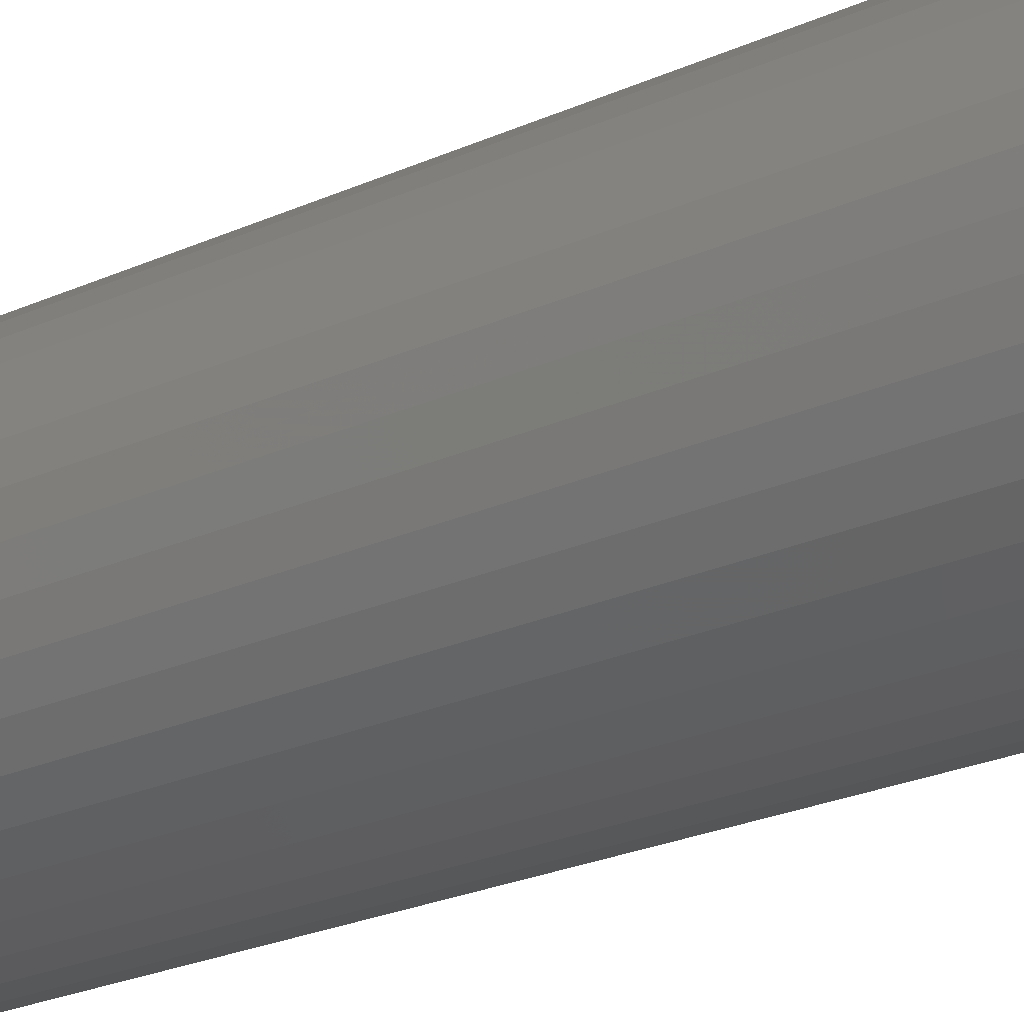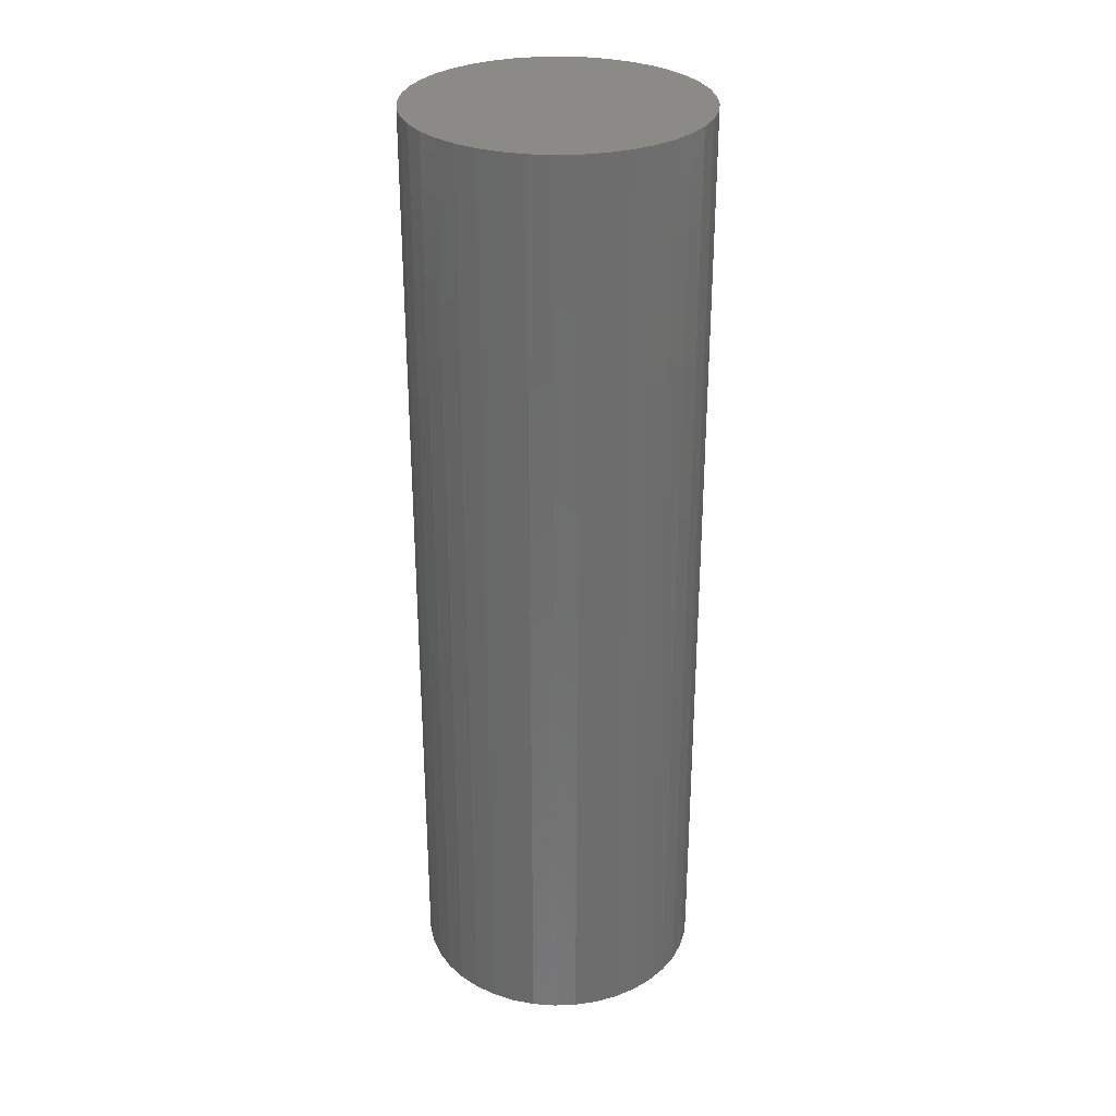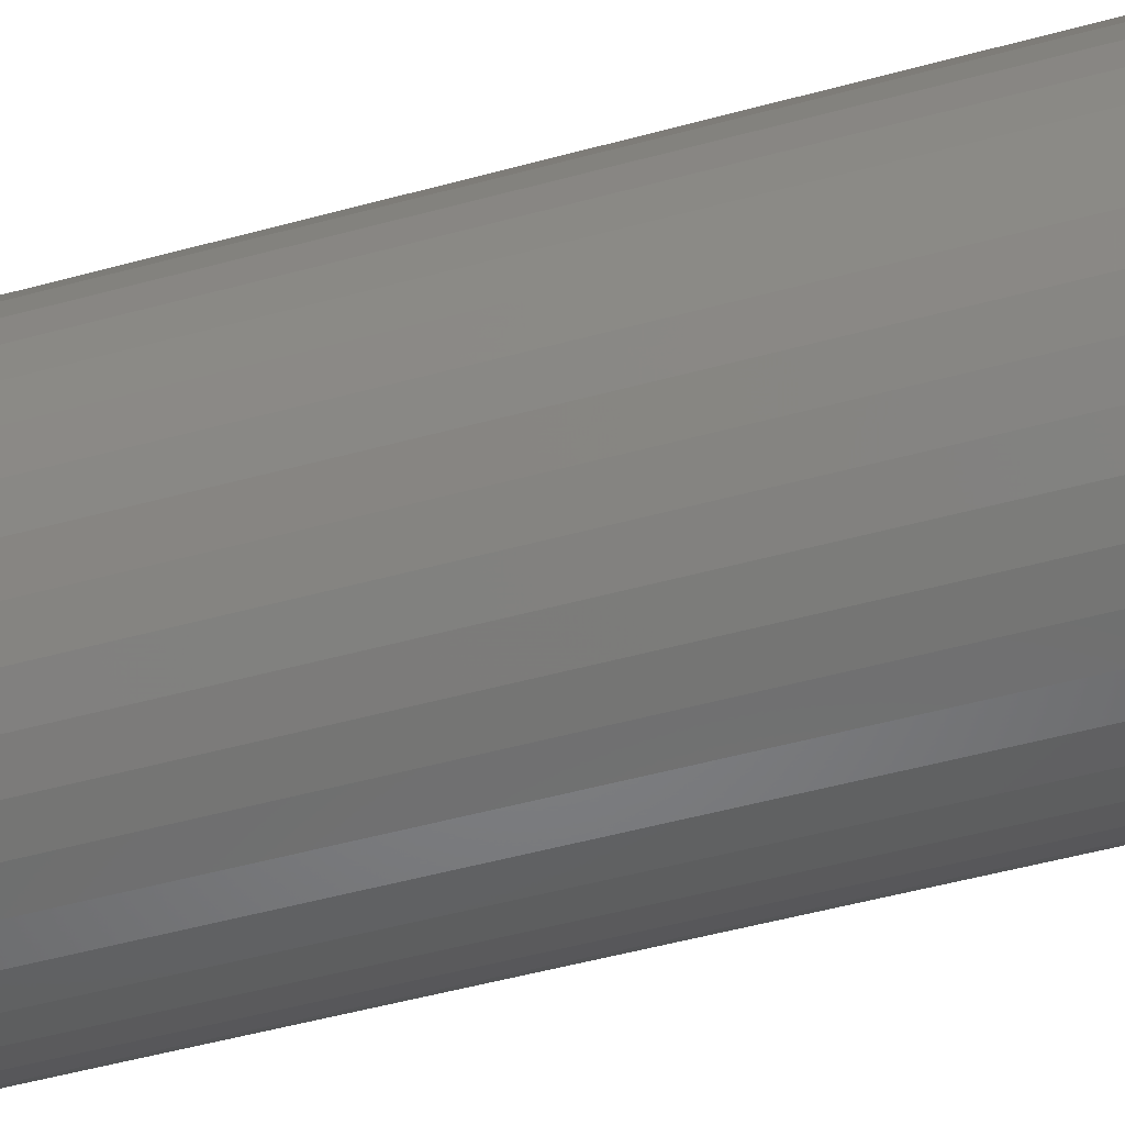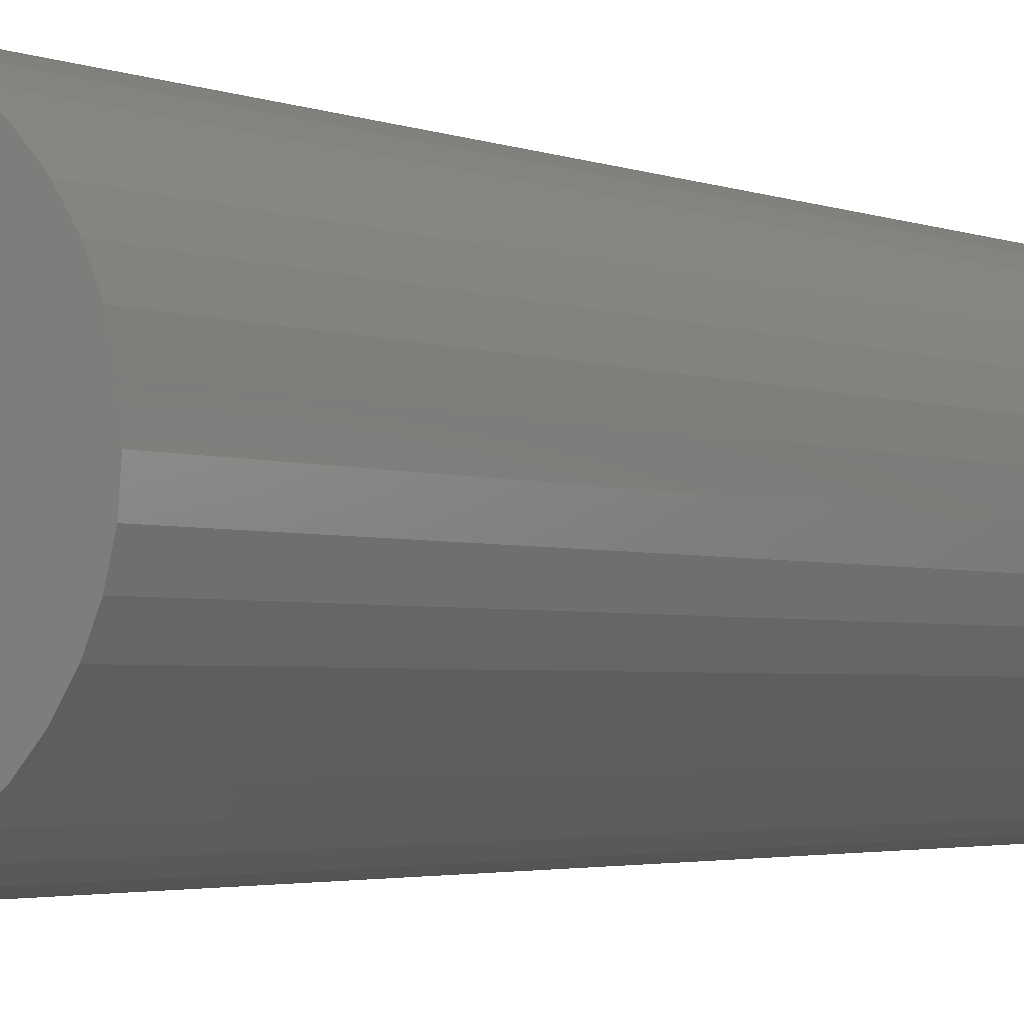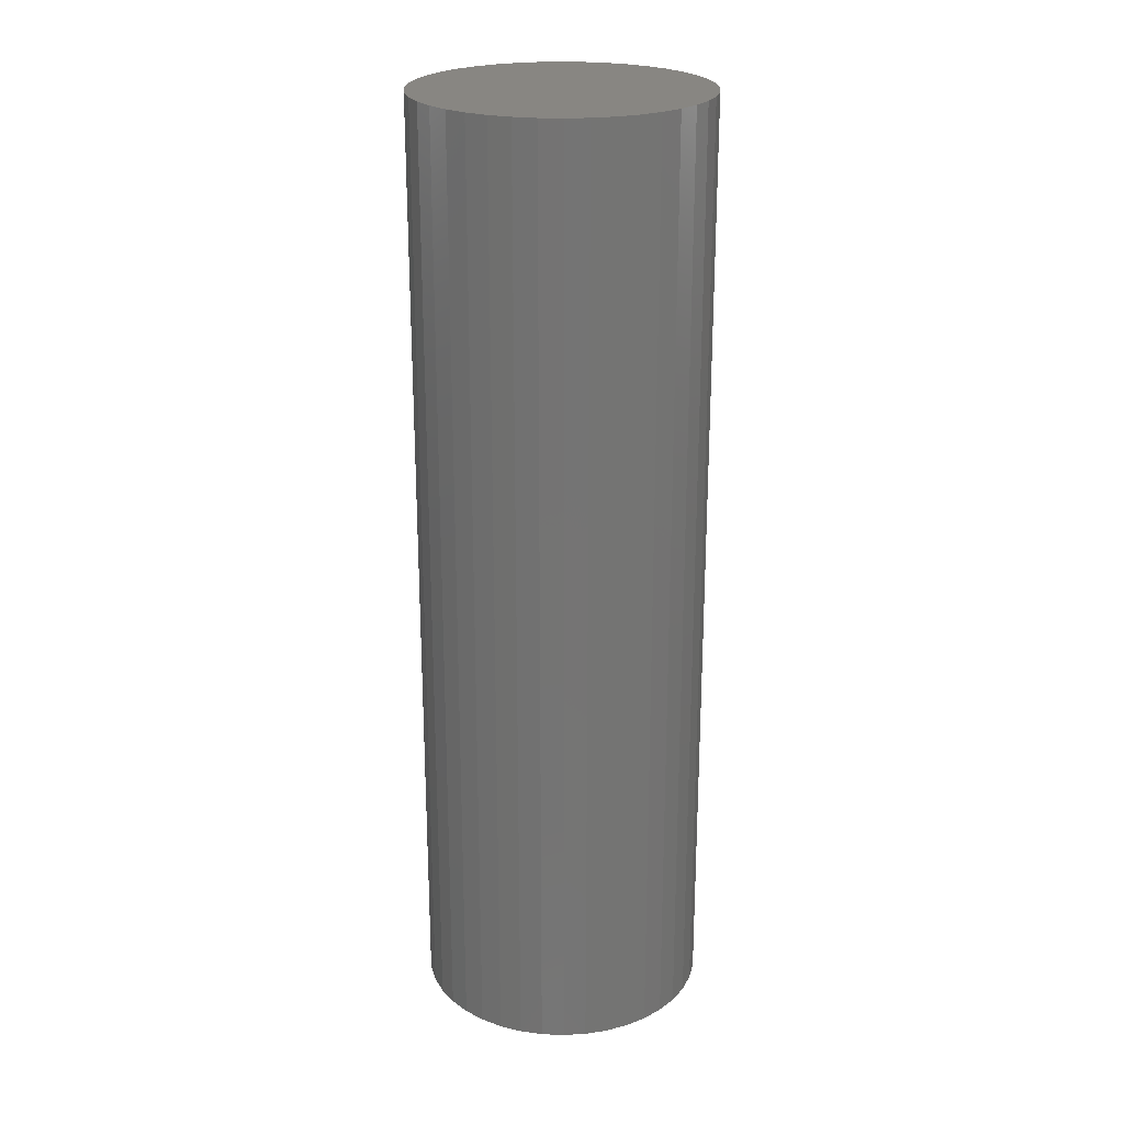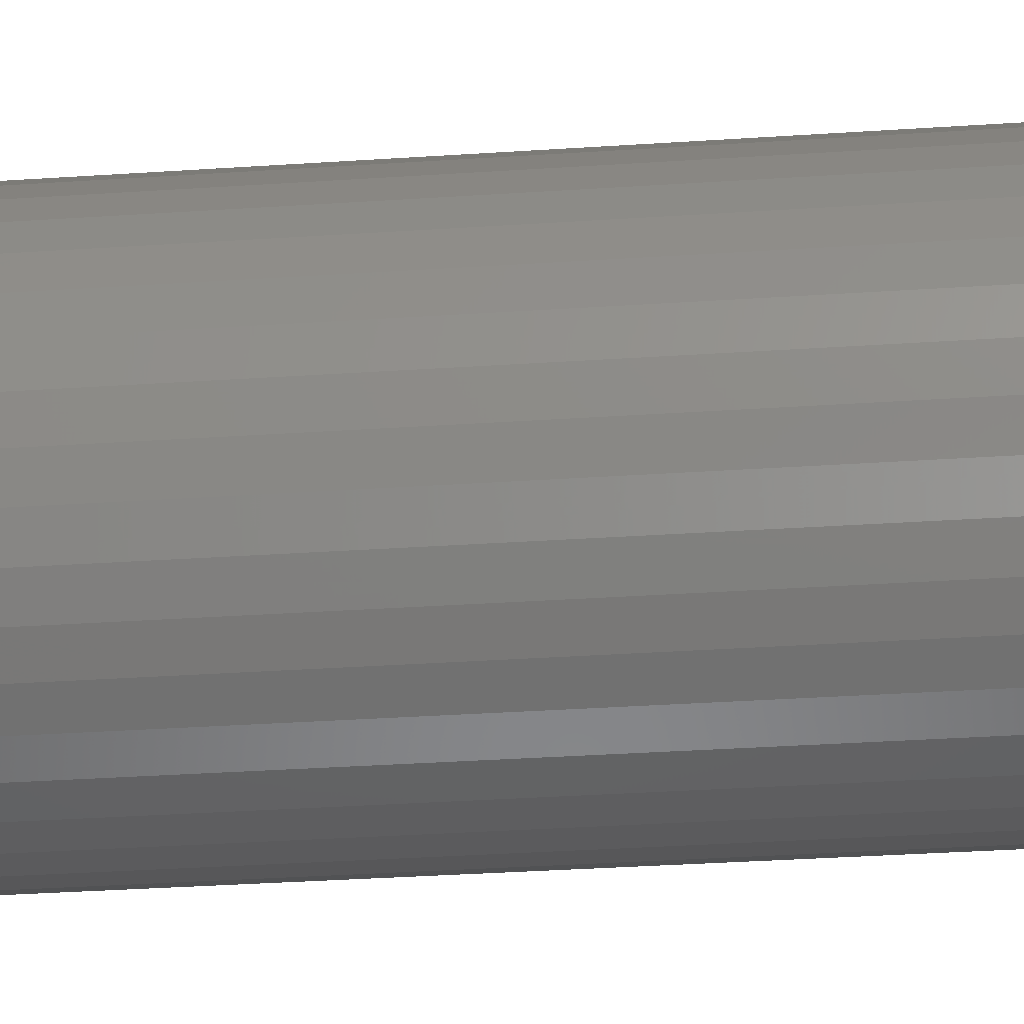
<metadata>
{"format":"stl","ext":"stl","renderer":"f3d","projection":"perspective","resolution":1024,"background":"white","views":[{"elev":-23.2,"azim":128.0,"up":"+Y"},{"elev":30.3,"azim":118.5,"up":"+Z"},{"elev":-47.1,"azim":107.6,"up":"+Y"},{"elev":-2.3,"azim":31.0,"up":"+Y"},{"elev":23.5,"azim":107.3,"up":"+Z"},{"elev":-31.4,"azim":-84.4,"up":"+Y"}]}
</metadata>
<code>
# stl→obj: 80 verts, 156 faces
v 2.45 0 16
v 2.42 0.3833 0
v 2.42 0.3833 16
v 2.45 0 0
v 2.33 0.7571 0
v 2.33 0.7571 16
v 2.183 1.112 0
v 2.183 1.112 16
v 1.982 1.44 0
v 1.982 1.44 16
v 1.732 1.732 0
v 1.732 1.732 16
v 1.44 1.982 16
v 1.44 1.982 0
v 1.112 2.183 16
v 1.112 2.183 0
v 0.7571 2.33 16
v 0.7571 2.33 0
v 0.3833 2.42 16
v 0.3833 2.42 0
v 0 2.45 16
v 0 2.45 0
v -0.3833 2.42 16
v -0.3833 2.42 0
v -0.7571 2.33 16
v -0.7571 2.33 0
v -1.112 2.183 16
v -1.112 2.183 0
v -1.44 1.982 16
v -1.44 1.982 0
v -1.732 1.732 16
v -1.732 1.732 0
v -1.982 1.44 0
v -1.982 1.44 16
v -2.183 1.112 0
v -2.183 1.112 16
v -2.33 0.7571 0
v -2.33 0.7571 16
v -2.42 0.3833 0
v -2.42 0.3833 16
v -2.45 -0 0
v -2.45 -0 16
v -2.42 -0.3833 0
v -2.42 -0.3833 16
v -2.33 -0.7571 0
v -2.33 -0.7571 16
v -2.183 -1.112 0
v -2.183 -1.112 16
v -1.982 -1.44 0
v -1.982 -1.44 16
v -1.732 -1.732 0
v -1.732 -1.732 16
v -1.44 -1.982 16
v -1.44 -1.982 0
v -1.112 -2.183 16
v -1.112 -2.183 0
v -0.7571 -2.33 16
v -0.7571 -2.33 0
v -0.3833 -2.42 16
v -0.3833 -2.42 0
v -0 -2.45 16
v -0 -2.45 0
v 0.3833 -2.42 16
v 0.3833 -2.42 0
v 0.7571 -2.33 16
v 0.7571 -2.33 0
v 1.112 -2.183 16
v 1.112 -2.183 0
v 1.44 -1.982 16
v 1.44 -1.982 0
v 1.732 -1.732 16
v 1.732 -1.732 0
v 1.982 -1.44 0
v 1.982 -1.44 16
v 2.183 -1.112 0
v 2.183 -1.112 16
v 2.33 -0.7571 0
v 2.33 -0.7571 16
v 2.42 -0.3833 0
v 2.42 -0.3833 16
f 1 2 3
f 2 1 4
f 3 5 6
f 5 3 2
f 6 7 8
f 7 6 5
f 8 9 10
f 9 8 7
f 10 11 12
f 11 10 9
f 11 13 12
f 13 11 14
f 14 15 13
f 15 14 16
f 16 17 15
f 17 16 18
f 18 19 17
f 19 18 20
f 20 21 19
f 21 20 22
f 22 23 21
f 23 22 24
f 24 25 23
f 25 24 26
f 26 27 25
f 27 26 28
f 28 29 27
f 29 28 30
f 30 31 29
f 31 30 32
f 33 31 32
f 31 33 34
f 35 34 33
f 34 35 36
f 37 36 35
f 36 37 38
f 39 38 37
f 38 39 40
f 41 40 39
f 40 41 42
f 43 42 41
f 42 43 44
f 45 44 43
f 44 45 46
f 47 46 45
f 46 47 48
f 49 48 47
f 48 49 50
f 51 50 49
f 50 51 52
f 51 53 52
f 53 51 54
f 54 55 53
f 55 54 56
f 56 57 55
f 57 56 58
f 58 59 57
f 59 58 60
f 60 61 59
f 61 60 62
f 62 63 61
f 63 62 64
f 64 65 63
f 65 64 66
f 66 67 65
f 67 66 68
f 68 69 67
f 69 68 70
f 70 71 69
f 71 70 72
f 71 73 74
f 73 71 72
f 74 75 76
f 75 74 73
f 76 77 78
f 77 76 75
f 78 79 80
f 79 78 77
f 80 4 1
f 4 80 79
f 79 2 4
f 77 2 79
f 77 5 2
f 75 5 77
f 75 7 5
f 73 7 75
f 73 9 7
f 72 9 73
f 72 11 9
f 70 11 72
f 70 14 11
f 68 14 70
f 68 16 14
f 66 16 68
f 66 18 16
f 64 18 66
f 64 20 18
f 62 20 64
f 62 22 20
f 60 22 62
f 60 24 22
f 58 24 60
f 58 26 24
f 56 26 58
f 56 28 26
f 54 28 56
f 54 30 28
f 51 30 54
f 51 32 30
f 49 32 51
f 49 33 32
f 47 33 49
f 47 35 33
f 45 35 47
f 45 37 35
f 43 37 45
f 43 39 37
f 39 43 41
f 3 80 1
f 6 80 3
f 6 78 80
f 8 78 6
f 8 76 78
f 10 76 8
f 10 74 76
f 12 74 10
f 12 71 74
f 13 71 12
f 13 69 71
f 15 69 13
f 15 67 69
f 17 67 15
f 17 65 67
f 19 65 17
f 19 63 65
f 21 63 19
f 21 61 63
f 23 61 21
f 23 59 61
f 25 59 23
f 25 57 59
f 27 57 25
f 27 55 57
f 29 55 27
f 29 53 55
f 31 53 29
f 31 52 53
f 34 52 31
f 34 50 52
f 36 50 34
f 36 48 50
f 38 48 36
f 38 46 48
f 40 46 38
f 40 44 46
f 44 40 42

</code>
